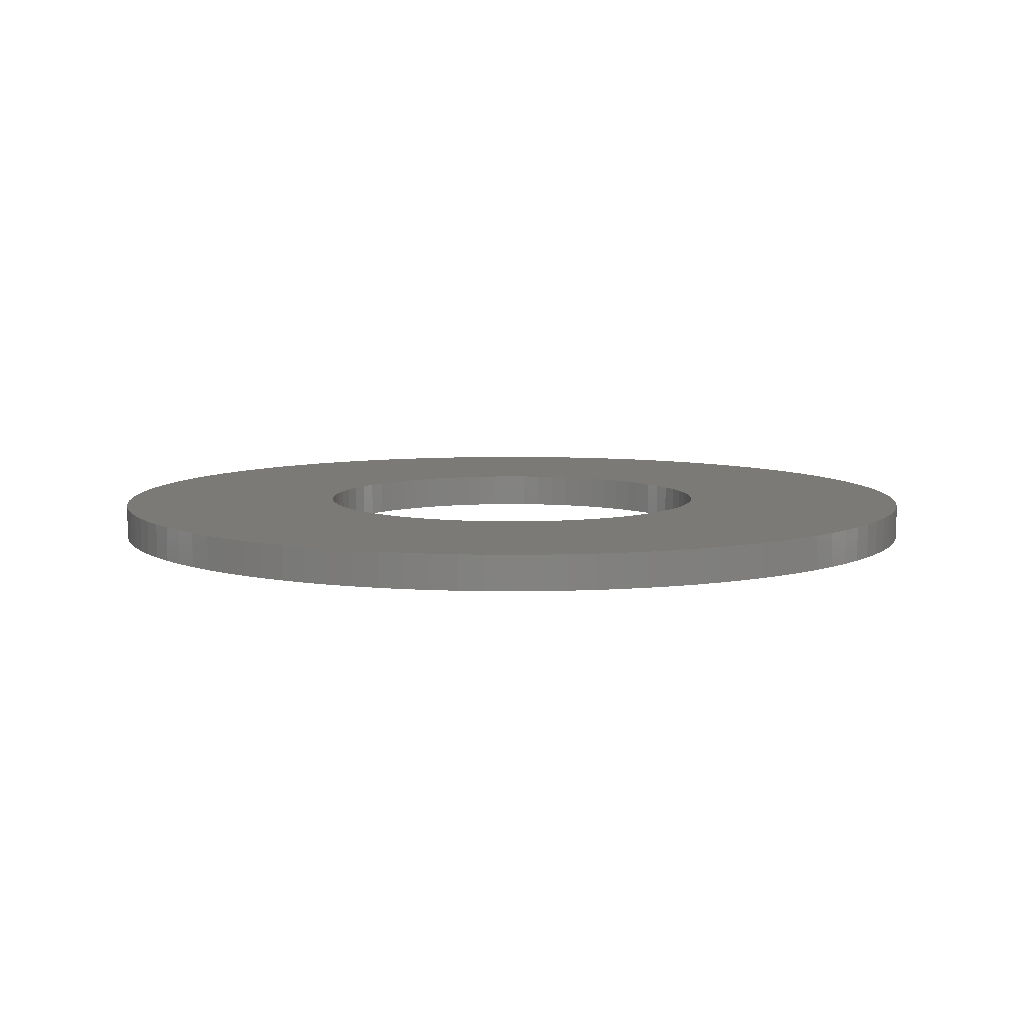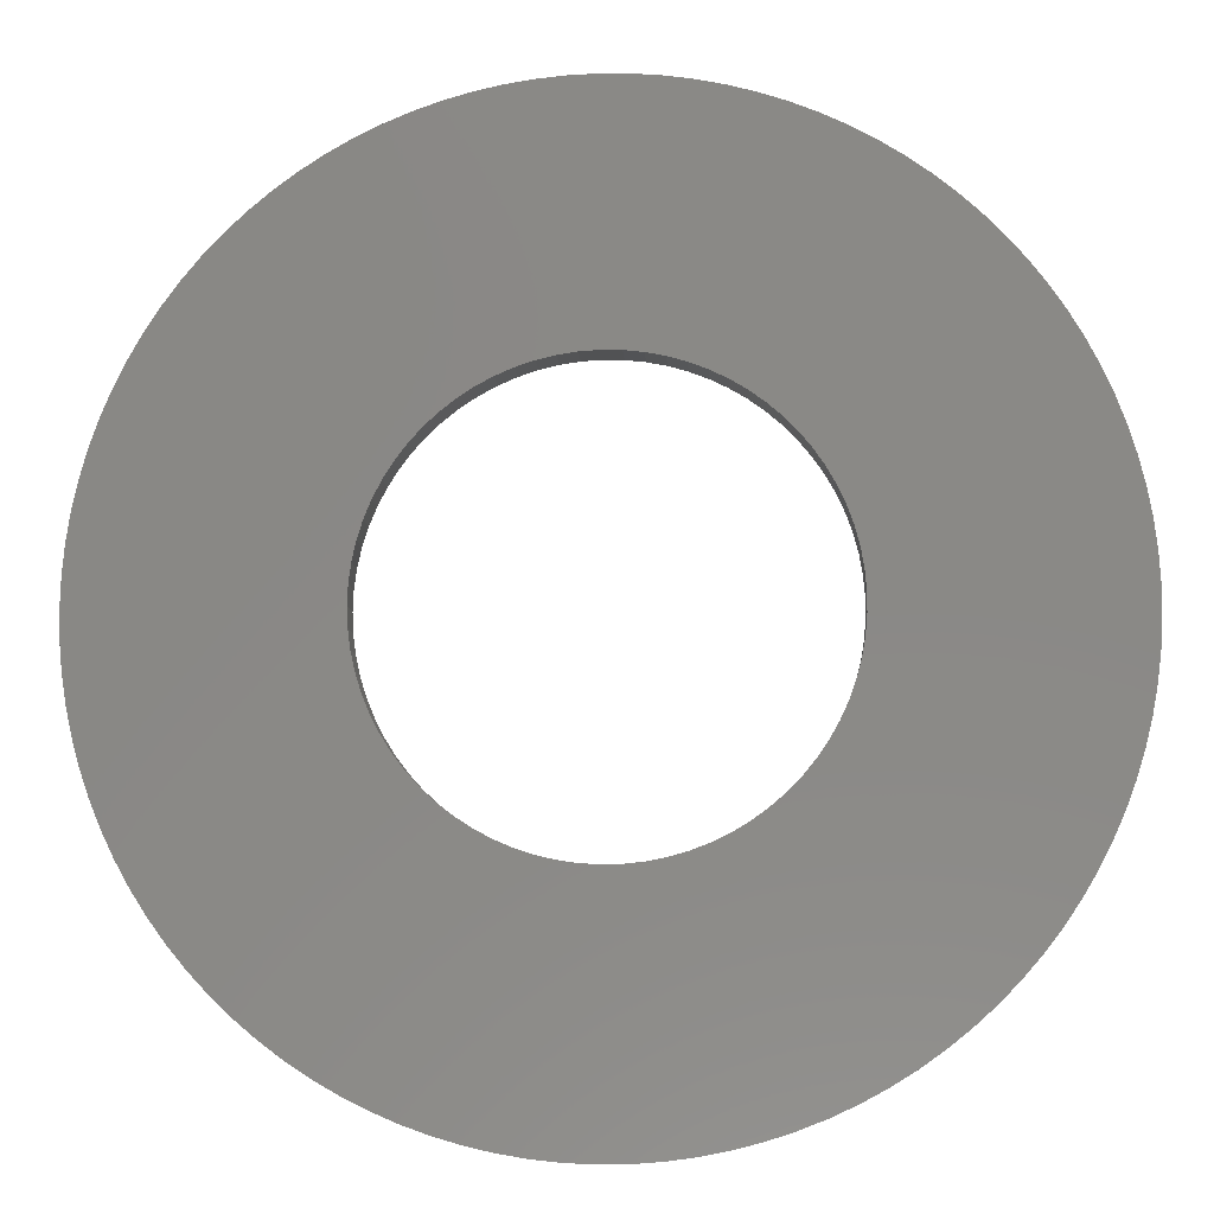
<metadata>
{"format":"stl","ext":"stl","renderer":"f3d","projection":"perspective","resolution":1024,"background":"white","views":[{"elev":7.6,"azim":-127.8,"up":"+Y"},{"elev":-8.8,"azim":2.7,"up":"+Z"}]}
</metadata>
<code>
# stl→obj: 356 verts, 712 faces
v -0.529 0.09 0.04565
v -0.529 0 0.04565
v -0.531 0.09 0
v -0.531 0 0
v -0.529 0.09 -0.04565
v -0.529 0 -0.04565
v -0.5232 0 -0.09096
v -0.5232 0.09 0.09096
v -0.5232 0 0.09096
v -0.5134 0.09 0.1356
v -0.5134 0 0.1356
v -0.4998 0.09 0.1792
v -0.4998 0 0.1792
v -0.4826 0.09 0.2215
v -0.4826 0 0.2215
v -0.4618 0.09 0.2622
v -0.4618 0 0.2622
v -0.4375 0.09 0.3009
v -0.4375 0 0.3009
v -0.41 0.09 0.3374
v -0.41 0 0.3374
v -0.3795 0.09 0.3714
v -0.3795 0 0.3714
v -0.3462 0.09 0.4027
v -0.3462 0 0.4027
v -0.3103 0.09 0.4309
v -0.3103 0 0.4309
v -0.2721 0.09 0.456
v -0.2721 0 0.456
v -0.2319 0.09 0.4777
v -0.2319 0 0.4777
v -0.1899 0.09 0.4959
v -0.1899 0 0.4959
v -0.1466 0.09 0.5104
v -0.1466 0 0.5104
v -0.1022 0.09 0.5211
v -0.1022 0 0.5211
v -0.05702 0.09 0.5279
v -0.05702 0 0.5279
v -0.01142 0.09 0.5309
v -0.01142 0 0.5309
v 0.03425 0.09 0.5299
v 0.03425 0 0.5299
v 0.07968 0.09 0.525
v 0.07968 0 0.525
v 0.1245 0.09 0.5162
v 0.1245 0 0.5162
v 0.1684 0.09 0.5036
v 0.1684 0 0.5036
v 0.2111 0.09 0.4872
v 0.2111 0 0.4872
v 0.2522 0.09 0.4673
v 0.2522 0 0.4673
v 0.2914 0.09 0.4439
v 0.2914 0 0.4439
v 0.3285 0.09 0.4172
v 0.3285 0 0.4172
v 0.3632 0.09 0.3874
v 0.3632 0 0.3874
v 0.3951 0.09 0.3547
v 0.3951 0 0.3547
v 0.4242 0.09 0.3195
v 0.4242 0 0.3195
v 0.45 0.09 0.2818
v 0.45 0 0.2818
v 0.4726 0.09 0.2421
v 0.4726 0 0.2421
v 0.4917 0.09 0.2006
v 0.4917 0 0.2006
v 0.5071 0.09 0.1576
v 0.5071 0 0.1576
v 0.5188 0.09 0.1134
v 0.5188 0 0.1134
v 0.5266 0.09 0.06836
v 0.5266 0 0.06836
v 0.5305 0.09 0.02285
v 0.5305 0 0.02285
v 0.5305 0.09 -0.02285
v 0.5305 0 -0.02285
v 0.5266 0.09 -0.06836
v 0.5266 0 -0.06836
v 0.5188 0.09 -0.1134
v 0.5188 0 -0.1134
v 0.5071 0.09 -0.1576
v 0.5071 0 -0.1576
v 0.4917 0.09 -0.2006
v 0.4917 0 -0.2006
v 0.4726 0.09 -0.2421
v 0.4726 0 -0.2421
v 0.45 0.09 -0.2818
v 0.45 0 -0.2818
v 0.4242 0.09 -0.3195
v 0.4242 0 -0.3195
v 0.3951 0.09 -0.3547
v 0.3951 0 -0.3547
v 0.3632 0.09 -0.3874
v 0.3632 0 -0.3874
v 0.3285 0.09 -0.4172
v 0.3285 0 -0.4172
v 0.2914 0.09 -0.4439
v 0.2914 0 -0.4439
v 0.2522 0.09 -0.4673
v 0.2522 0 -0.4673
v 0.2111 0.09 -0.4872
v 0.2111 0 -0.4872
v 0.1684 0.09 -0.5036
v 0.1684 0 -0.5036
v 0.1245 0.09 -0.5162
v 0.1245 0 -0.5162
v 0.07968 0.09 -0.525
v 0.07968 0 -0.525
v 0.03425 0.09 -0.5299
v 0.03425 0 -0.5299
v -0.01142 0.09 -0.5309
v -0.01142 0 -0.5309
v -0.05702 0.09 -0.5279
v -0.05702 0 -0.5279
v -0.1022 0.09 -0.5211
v -0.1022 0 -0.5211
v -0.1466 0.09 -0.5104
v -0.1466 0 -0.5104
v -0.1899 0.09 -0.4959
v -0.1899 0 -0.4959
v -0.2319 0.09 -0.4777
v -0.2319 0 -0.4777
v -0.2721 0.09 -0.456
v -0.2721 0 -0.456
v -0.3103 0.09 -0.4309
v -0.3103 0 -0.4309
v -0.3462 0.09 -0.4027
v -0.3462 0 -0.4027
v -0.3795 0.09 -0.3714
v -0.3795 0 -0.3714
v -0.41 0.09 -0.3374
v -0.41 0 -0.3374
v -0.4375 0.09 -0.3009
v -0.4375 0 -0.3009
v -0.4618 0.09 -0.2622
v -0.4618 0 -0.2622
v -0.4826 0.09 -0.2215
v -0.4826 0 -0.2215
v -0.4998 0.09 -0.1792
v -0.4998 0 -0.1792
v -0.5134 0.09 -0.1356
v -0.5134 0 -0.1356
v -0.5232 0.09 -0.09096
v -1.123 0.09 -0.06728
v -1.123 0 -0.06728
v -1.125 0.09 0
v -1.125 0 0
v -1.123 0.09 0.06728
v -1.123 0 0.06728
v -1.117 0.09 0.1343
v -1.117 0 0.1343
v -1.107 0.09 0.2009
v -1.107 0 0.2009
v -1.093 0.09 0.2667
v -1.093 0 0.2667
v -1.075 0.09 0.3316
v -1.075 0 0.3316
v -1.053 0.09 0.3953
v -1.053 0 0.3953
v -1.028 0.09 0.4576
v -1.028 0 0.4576
v -0.9985 0.09 0.5182
v -0.9985 0 0.5182
v -0.9658 0.09 0.577
v -0.9658 0 0.577
v -0.9295 0.09 0.6337
v -0.9295 0 0.6337
v -0.89 0.09 0.6882
v -0.89 0 0.6882
v -0.8472 0.09 0.7402
v -0.8472 0 0.7402
v -0.8014 0.09 0.7895
v -0.8014 0 0.7895
v -0.7528 0.09 0.836
v -0.7528 0 0.836
v -0.7014 0.09 0.8796
v -0.7014 0 0.8796
v -0.6476 0.09 0.9199
v -0.6476 0 0.9199
v -0.5914 0.09 0.957
v -0.5914 0 0.957
v -0.5331 0.09 0.9907
v -0.5331 0 0.9907
v -0.4729 0.09 1.021
v -0.4729 0 1.021
v -0.411 0.09 1.047
v -0.411 0 1.047
v -0.3476 0.09 1.07
v -0.3476 0 1.07
v -0.283 0.09 1.089
v -0.283 0 1.089
v -0.2174 0.09 1.104
v -0.2174 0 1.104
v -0.151 0.09 1.115
v -0.151 0 1.115
v -0.08407 0.09 1.122
v -0.08407 0 1.122
v -0.01683 0.09 1.125
v -0.01683 0 1.125
v 0.05047 0.09 1.124
v 0.05047 0 1.124
v 0.1176 0.09 1.119
v 0.1176 0 1.119
v 0.1843 0.09 1.11
v 0.1843 0 1.11
v 0.2503 0.09 1.097
v 0.2503 0 1.097
v 0.3155 0.09 1.08
v 0.3155 0 1.08
v 0.3795 0.09 1.059
v 0.3795 0 1.059
v 0.4422 0.09 1.034
v 0.4422 0 1.034
v 0.5032 0.09 1.006
v 0.5032 0 1.006
v 0.5625 0.09 0.9743
v 0.5625 0 0.9743
v 0.6198 0.09 0.9389
v 0.6198 0 0.9389
v 0.6748 0.09 0.9002
v 0.6748 0 0.9002
v 0.7274 0.09 0.8582
v 0.7274 0 0.8582
v 0.7774 0.09 0.8131
v 0.7774 0 0.8131
v 0.8247 0.09 0.7652
v 0.8247 0 0.7652
v 0.869 0.09 0.7145
v 0.869 0 0.7145
v 0.9101 0.09 0.6613
v 0.9101 0 0.6613
v 0.9481 0.09 0.6056
v 0.9481 0 0.6056
v 0.9826 0.09 0.5479
v 0.9826 0 0.5479
v 1.014 0.09 0.4881
v 1.014 0 0.4881
v 1.041 0.09 0.4266
v 1.041 0 0.4266
v 1.065 0.09 0.3636
v 1.065 0 0.3636
v 1.084 0.09 0.2993
v 1.084 0 0.2993
v 1.1 0.09 0.2339
v 1.1 0 0.2339
v 1.112 0.09 0.1677
v 1.112 0 0.1677
v 1.12 0.09 0.1008
v 1.12 0 0.1008
v 1.124 0.09 0.03365
v 1.124 0 0.03365
v 1.124 0.09 -0.03365
v 1.124 0 -0.03365
v 1.12 0.09 -0.1008
v 1.12 0 -0.1008
v 1.112 0.09 -0.1677
v 1.112 0 -0.1677
v 1.1 0.09 -0.2339
v 1.1 0 -0.2339
v 1.084 0.09 -0.2993
v 1.084 0 -0.2993
v 1.065 0.09 -0.3636
v 1.065 0 -0.3636
v 1.041 0.09 -0.4266
v 1.041 0 -0.4266
v 1.014 0.09 -0.4881
v 1.014 0 -0.4881
v 0.9826 0.09 -0.5479
v 0.9826 0 -0.5479
v 0.9481 0.09 -0.6056
v 0.9481 0 -0.6056
v 0.9101 0.09 -0.6613
v 0.9101 0 -0.6613
v 0.869 0.09 -0.7145
v 0.869 0 -0.7145
v 0.8247 0.09 -0.7652
v 0.8247 0 -0.7652
v 0.7774 0.09 -0.8131
v 0.7774 0 -0.8131
v 0.7274 0.09 -0.8582
v 0.7274 0 -0.8582
v 0.6748 0.09 -0.9002
v 0.6748 0 -0.9002
v 0.6198 0.09 -0.9389
v 0.6198 0 -0.9389
v 0.5625 0.09 -0.9743
v 0.5625 0 -0.9743
v 0.5032 0.09 -1.006
v 0.5032 0 -1.006
v 0.4422 0.09 -1.034
v 0.4422 0 -1.034
v 0.3795 0.09 -1.059
v 0.3795 0 -1.059
v 0.3155 0.09 -1.08
v 0.3155 0 -1.08
v 0.2503 0.09 -1.097
v 0.2503 0 -1.097
v 0.1843 0.09 -1.11
v 0.1843 0 -1.11
v 0.1176 0.09 -1.119
v 0.1176 0 -1.119
v 0.05047 0.09 -1.124
v 0.05047 0 -1.124
v -0.01683 0.09 -1.125
v -0.01683 0 -1.125
v -0.08407 0.09 -1.122
v -0.08407 0 -1.122
v -0.151 0.09 -1.115
v -0.151 0 -1.115
v -0.2174 0.09 -1.104
v -0.2174 0 -1.104
v -0.283 0.09 -1.089
v -0.283 0 -1.089
v -0.3476 0.09 -1.07
v -0.3476 0 -1.07
v -0.411 0.09 -1.047
v -0.411 0 -1.047
v -0.4729 0.09 -1.021
v -0.4729 0 -1.021
v -0.5331 0.09 -0.9907
v -0.5331 0 -0.9907
v -0.5914 0.09 -0.957
v -0.5914 0 -0.957
v -0.6476 0.09 -0.9199
v -0.6476 0 -0.9199
v -0.7014 0.09 -0.8796
v -0.7014 0 -0.8796
v -0.7528 0.09 -0.836
v -0.7528 0 -0.836
v -0.8014 0.09 -0.7895
v -0.8014 0 -0.7895
v -0.8472 0.09 -0.7402
v -0.8472 0 -0.7402
v -0.89 0.09 -0.6882
v -0.89 0 -0.6882
v -0.9295 0.09 -0.6337
v -0.9295 0 -0.6337
v -0.9658 0.09 -0.577
v -0.9658 0 -0.577
v -0.9985 0.09 -0.5182
v -0.9985 0 -0.5182
v -1.028 0.09 -0.4576
v -1.028 0 -0.4576
v -1.053 0.09 -0.3953
v -1.053 0 -0.3953
v -1.075 0.09 -0.3316
v -1.075 0 -0.3316
v -1.093 0.09 -0.2667
v -1.093 0 -0.2667
v -1.107 0.09 -0.2009
v -1.107 0 -0.2009
v -1.117 0.09 -0.1343
v -1.117 0 -0.1343
f 1 2 3
f 3 2 4
f 3 4 5
f 5 4 6
f 5 6 7
f 1 8 2
f 2 8 9
f 9 8 10
f 9 10 11
f 11 10 12
f 11 12 13
f 13 12 14
f 13 14 15
f 15 14 16
f 15 16 17
f 17 16 18
f 17 18 19
f 19 18 20
f 19 20 21
f 21 20 22
f 21 22 23
f 23 22 24
f 23 24 25
f 25 24 26
f 25 26 27
f 27 26 28
f 27 28 29
f 29 28 30
f 29 30 31
f 31 30 32
f 31 32 33
f 33 32 34
f 33 34 35
f 35 34 36
f 35 36 37
f 37 36 38
f 37 38 39
f 39 38 40
f 39 40 41
f 41 40 42
f 41 42 43
f 43 42 44
f 43 44 45
f 45 44 46
f 45 46 47
f 47 46 48
f 47 48 49
f 49 48 50
f 49 50 51
f 51 50 52
f 51 52 53
f 53 52 54
f 53 54 55
f 55 54 56
f 55 56 57
f 57 56 58
f 57 58 59
f 59 58 60
f 59 60 61
f 61 60 62
f 61 62 63
f 63 62 64
f 63 64 65
f 65 64 66
f 65 66 67
f 67 66 68
f 67 68 69
f 69 68 70
f 69 70 71
f 71 70 72
f 71 72 73
f 73 72 74
f 73 74 75
f 75 74 76
f 75 76 77
f 77 76 78
f 77 78 79
f 79 78 80
f 79 80 81
f 81 80 82
f 81 82 83
f 83 82 84
f 83 84 85
f 85 84 86
f 85 86 87
f 87 86 88
f 87 88 89
f 89 88 90
f 89 90 91
f 91 90 92
f 91 92 93
f 93 92 94
f 93 94 95
f 95 94 96
f 95 96 97
f 97 96 98
f 97 98 99
f 99 98 100
f 99 100 101
f 101 100 102
f 101 102 103
f 103 102 104
f 103 104 105
f 105 104 106
f 105 106 107
f 107 106 108
f 107 108 109
f 109 108 110
f 109 110 111
f 111 110 112
f 111 112 113
f 113 112 114
f 113 114 115
f 115 114 116
f 115 116 117
f 117 116 118
f 117 118 119
f 119 118 120
f 119 120 121
f 121 120 122
f 121 122 123
f 123 122 124
f 123 124 125
f 125 124 126
f 125 126 127
f 127 126 128
f 127 128 129
f 129 128 130
f 129 130 131
f 131 130 132
f 131 132 133
f 133 132 134
f 133 134 135
f 135 134 136
f 135 136 137
f 137 136 138
f 137 138 139
f 139 138 140
f 139 140 141
f 141 140 142
f 141 142 143
f 143 142 144
f 143 144 145
f 145 144 146
f 145 146 7
f 7 146 5
f 147 148 149
f 149 148 150
f 149 150 151
f 151 150 152
f 151 152 153
f 153 152 154
f 153 154 155
f 155 154 156
f 155 156 157
f 157 156 158
f 157 158 159
f 159 158 160
f 159 160 161
f 161 160 162
f 161 162 163
f 163 162 164
f 163 164 165
f 165 164 166
f 165 166 167
f 167 166 168
f 167 168 169
f 169 168 170
f 169 170 171
f 171 170 172
f 171 172 173
f 173 172 174
f 173 174 175
f 175 174 176
f 175 176 177
f 177 176 178
f 177 178 179
f 179 178 180
f 179 180 181
f 181 180 182
f 181 182 183
f 183 182 184
f 183 184 185
f 185 184 186
f 185 186 187
f 187 186 188
f 187 188 189
f 189 188 190
f 189 190 191
f 191 190 192
f 191 192 193
f 193 192 194
f 193 194 195
f 195 194 196
f 195 196 197
f 197 196 198
f 197 198 199
f 199 198 200
f 199 200 201
f 201 200 202
f 201 202 203
f 203 202 204
f 203 204 205
f 205 204 206
f 205 206 207
f 207 206 208
f 207 208 209
f 209 208 210
f 209 210 211
f 211 210 212
f 211 212 213
f 213 212 214
f 213 214 215
f 215 214 216
f 215 216 217
f 217 216 218
f 217 218 219
f 219 218 220
f 219 220 221
f 221 220 222
f 221 222 223
f 223 222 224
f 223 224 225
f 225 224 226
f 225 226 227
f 227 226 228
f 227 228 229
f 229 228 230
f 229 230 231
f 231 230 232
f 231 232 233
f 233 232 234
f 233 234 235
f 235 234 236
f 235 236 237
f 237 236 238
f 237 238 239
f 239 238 240
f 239 240 241
f 241 240 242
f 241 242 243
f 243 242 244
f 243 244 245
f 245 244 246
f 245 246 247
f 247 246 248
f 247 248 249
f 249 248 250
f 249 250 251
f 251 250 252
f 251 252 253
f 253 252 254
f 253 254 255
f 255 254 256
f 255 256 257
f 257 256 258
f 257 258 259
f 259 258 260
f 259 260 261
f 261 260 262
f 261 262 263
f 263 262 264
f 263 264 265
f 265 264 266
f 265 266 267
f 267 266 268
f 267 268 269
f 269 268 270
f 269 270 271
f 271 270 272
f 271 272 273
f 273 272 274
f 273 274 275
f 275 274 276
f 275 276 277
f 277 276 278
f 277 278 279
f 279 278 280
f 279 280 281
f 281 280 282
f 281 282 283
f 283 282 284
f 283 284 285
f 285 284 286
f 285 286 287
f 287 286 288
f 287 288 289
f 289 288 290
f 289 290 291
f 291 290 292
f 291 292 293
f 293 292 294
f 293 294 295
f 295 294 296
f 295 296 297
f 297 296 298
f 297 298 299
f 299 298 300
f 299 300 301
f 301 300 302
f 301 302 303
f 303 302 304
f 303 304 305
f 305 304 306
f 305 306 307
f 307 306 308
f 307 308 309
f 309 308 310
f 309 310 311
f 311 310 312
f 311 312 313
f 313 312 314
f 313 314 315
f 315 314 316
f 315 316 317
f 317 316 318
f 317 318 319
f 319 318 320
f 319 320 321
f 321 320 322
f 321 322 323
f 323 322 324
f 323 324 325
f 325 324 326
f 325 326 327
f 327 326 328
f 327 328 329
f 329 328 330
f 329 330 331
f 331 330 332
f 331 332 333
f 333 332 334
f 333 334 335
f 335 334 336
f 335 336 337
f 337 336 338
f 337 338 339
f 339 338 340
f 339 340 341
f 341 340 342
f 341 342 343
f 343 342 344
f 343 344 345
f 345 344 346
f 345 346 347
f 347 346 348
f 347 348 349
f 349 348 350
f 349 350 351
f 351 350 352
f 351 352 353
f 353 352 354
f 353 354 355
f 355 354 356
f 355 356 147
f 147 356 148
f 5 147 3
f 3 147 149
f 3 149 151
f 147 5 355
f 355 5 146
f 355 146 353
f 353 146 351
f 351 146 144
f 351 144 349
f 349 144 142
f 349 142 347
f 347 142 140
f 347 140 345
f 345 140 343
f 343 140 138
f 343 138 341
f 341 138 136
f 341 136 339
f 339 136 337
f 337 136 134
f 337 134 335
f 335 134 132
f 335 132 333
f 333 132 331
f 331 132 130
f 331 130 329
f 329 130 128
f 329 128 327
f 327 128 325
f 325 128 126
f 325 126 323
f 323 126 124
f 323 124 321
f 321 124 122
f 321 122 319
f 319 122 317
f 317 122 120
f 317 120 315
f 315 120 118
f 315 118 313
f 313 118 311
f 311 118 116
f 311 116 309
f 309 116 114
f 309 114 307
f 307 114 305
f 305 114 112
f 305 112 303
f 303 112 110
f 303 110 301
f 301 110 108
f 301 108 299
f 299 108 297
f 297 108 106
f 297 106 295
f 295 106 104
f 295 104 293
f 293 104 291
f 291 104 102
f 291 102 289
f 289 102 100
f 289 100 287
f 287 100 285
f 285 100 98
f 285 98 283
f 283 98 96
f 283 96 281
f 281 96 279
f 279 96 94
f 279 94 277
f 277 94 92
f 277 92 275
f 275 92 90
f 275 90 273
f 273 90 271
f 271 90 88
f 271 88 269
f 269 88 86
f 269 86 267
f 267 86 265
f 265 86 84
f 265 84 263
f 263 84 82
f 263 82 261
f 261 82 259
f 259 82 80
f 259 80 257
f 257 80 78
f 257 78 255
f 255 78 253
f 253 78 76
f 253 76 251
f 251 76 74
f 251 74 249
f 249 74 72
f 249 72 247
f 247 72 245
f 245 72 70
f 245 70 243
f 243 70 68
f 243 68 241
f 241 68 239
f 239 68 66
f 239 66 237
f 237 66 64
f 237 64 235
f 235 64 62
f 235 62 60
f 60 58 235
f 235 58 56
f 235 56 54
f 54 52 235
f 235 52 50
f 235 50 48
f 48 46 235
f 235 46 44
f 235 44 233
f 233 44 231
f 231 44 229
f 229 44 227
f 227 44 225
f 225 44 223
f 223 44 221
f 221 44 219
f 219 44 217
f 217 44 215
f 215 44 213
f 213 44 211
f 211 44 209
f 209 44 42
f 209 42 207
f 207 42 205
f 205 42 203
f 203 42 40
f 203 40 201
f 201 40 199
f 199 40 38
f 199 38 197
f 197 38 36
f 197 36 195
f 195 36 193
f 193 36 34
f 193 34 191
f 191 34 32
f 191 32 189
f 189 32 187
f 187 32 30
f 187 30 185
f 185 30 28
f 185 28 183
f 183 28 26
f 183 26 181
f 181 26 179
f 179 26 24
f 179 24 177
f 177 24 22
f 177 22 175
f 175 22 173
f 173 22 20
f 173 20 171
f 171 20 18
f 171 18 169
f 169 18 167
f 167 18 16
f 167 16 165
f 165 16 14
f 165 14 163
f 163 14 161
f 161 14 12
f 161 12 159
f 159 12 10
f 159 10 157
f 157 10 8
f 157 8 155
f 155 8 153
f 153 8 1
f 153 1 151
f 151 1 3
f 2 152 4
f 4 152 150
f 4 150 148
f 152 2 154
f 154 2 9
f 154 9 156
f 156 9 158
f 158 9 11
f 158 11 160
f 160 11 13
f 160 13 162
f 162 13 15
f 162 15 164
f 164 15 166
f 166 15 17
f 166 17 168
f 168 17 19
f 168 19 170
f 170 19 172
f 172 19 21
f 172 21 174
f 174 21 23
f 174 23 176
f 176 23 178
f 178 23 25
f 178 25 180
f 180 25 27
f 180 27 182
f 182 27 184
f 184 27 29
f 184 29 186
f 186 29 31
f 186 31 188
f 188 31 33
f 188 33 190
f 190 33 192
f 192 33 35
f 192 35 194
f 194 35 37
f 194 37 196
f 196 37 198
f 198 37 39
f 198 39 200
f 200 39 41
f 200 41 202
f 202 41 204
f 204 41 43
f 204 43 206
f 206 43 208
f 208 43 210
f 210 43 212
f 212 43 214
f 214 43 216
f 216 43 218
f 218 43 220
f 220 43 222
f 222 43 224
f 224 43 226
f 226 43 228
f 228 43 230
f 230 43 232
f 232 43 234
f 234 43 45
f 234 45 47
f 47 49 234
f 234 49 51
f 234 51 53
f 53 55 234
f 234 55 57
f 234 57 59
f 59 61 234
f 234 61 63
f 234 63 65
f 67 238 65
f 65 238 236
f 65 236 234
f 238 67 240
f 240 67 69
f 240 69 242
f 242 69 244
f 244 69 71
f 244 71 246
f 246 71 73
f 246 73 248
f 248 73 250
f 250 73 75
f 250 75 252
f 252 75 77
f 252 77 254
f 254 77 79
f 254 79 256
f 256 79 258
f 258 79 81
f 258 81 260
f 260 81 83
f 260 83 262
f 262 83 264
f 264 83 85
f 264 85 266
f 266 85 87
f 266 87 268
f 268 87 270
f 270 87 89
f 270 89 272
f 272 89 91
f 272 91 274
f 274 91 276
f 276 91 93
f 276 93 278
f 278 93 95
f 278 95 280
f 280 95 97
f 280 97 282
f 282 97 284
f 284 97 99
f 284 99 286
f 286 99 101
f 286 101 288
f 288 101 290
f 290 101 103
f 290 103 292
f 292 103 105
f 292 105 294
f 294 105 296
f 296 105 107
f 296 107 298
f 298 107 109
f 298 109 300
f 300 109 302
f 302 109 111
f 302 111 304
f 304 111 113
f 304 113 306
f 306 113 115
f 306 115 308
f 308 115 310
f 310 115 117
f 310 117 312
f 312 117 119
f 312 119 314
f 314 119 316
f 316 119 121
f 316 121 318
f 318 121 123
f 318 123 320
f 320 123 322
f 322 123 125
f 322 125 324
f 324 125 127
f 324 127 326
f 326 127 129
f 326 129 328
f 328 129 330
f 330 129 131
f 330 131 332
f 332 131 133
f 332 133 334
f 334 133 336
f 336 133 135
f 336 135 338
f 338 135 137
f 338 137 340
f 340 137 342
f 342 137 139
f 342 139 344
f 344 139 141
f 344 141 346
f 346 141 348
f 348 141 143
f 348 143 350
f 350 143 145
f 350 145 352
f 352 145 7
f 352 7 354
f 354 7 356
f 356 7 6
f 356 6 148
f 148 6 4

</code>
